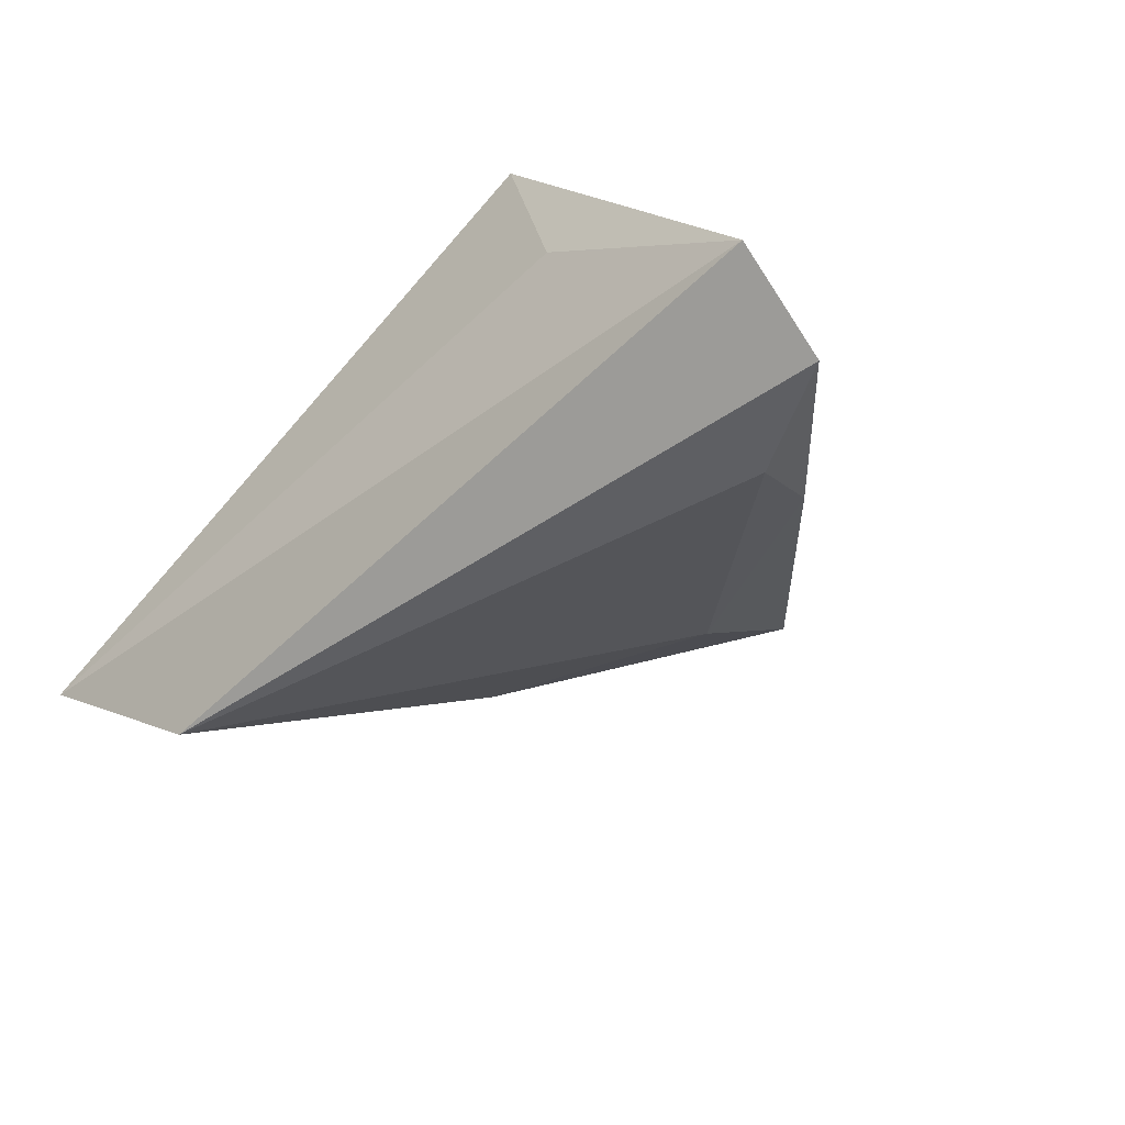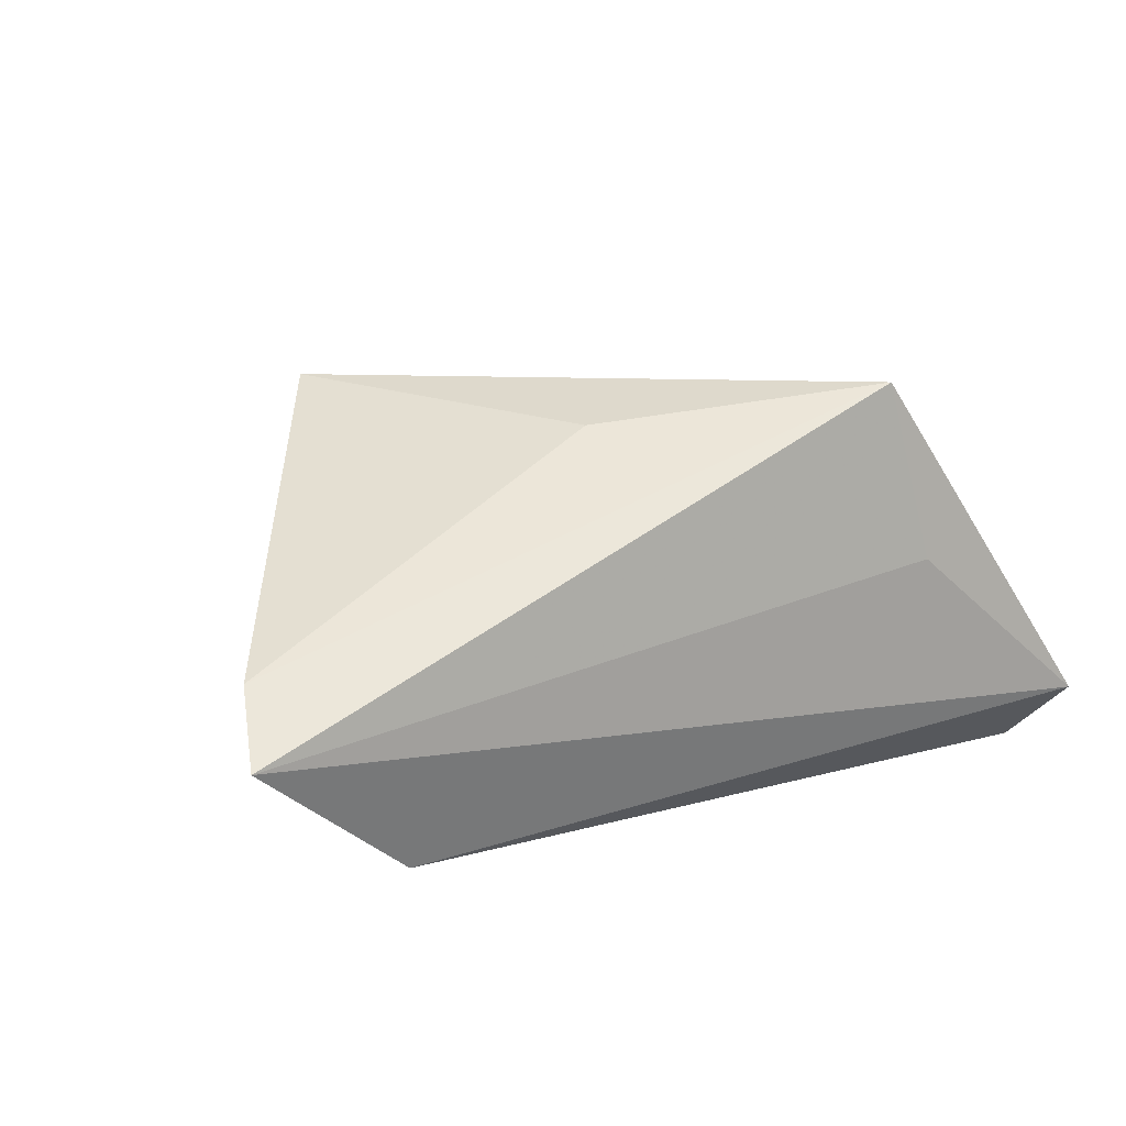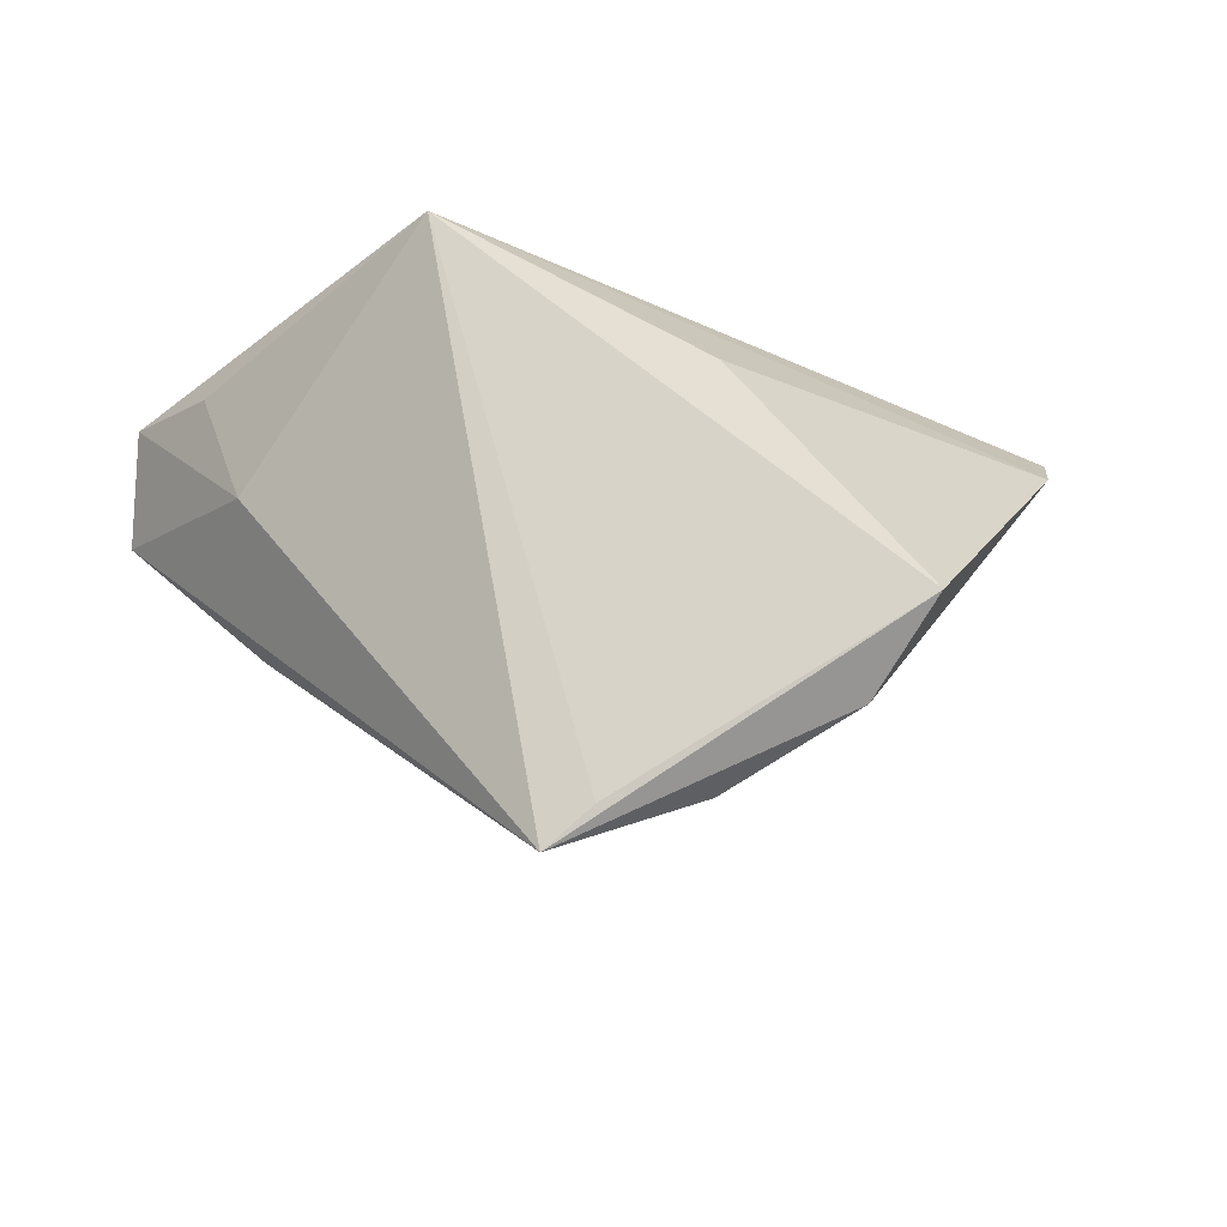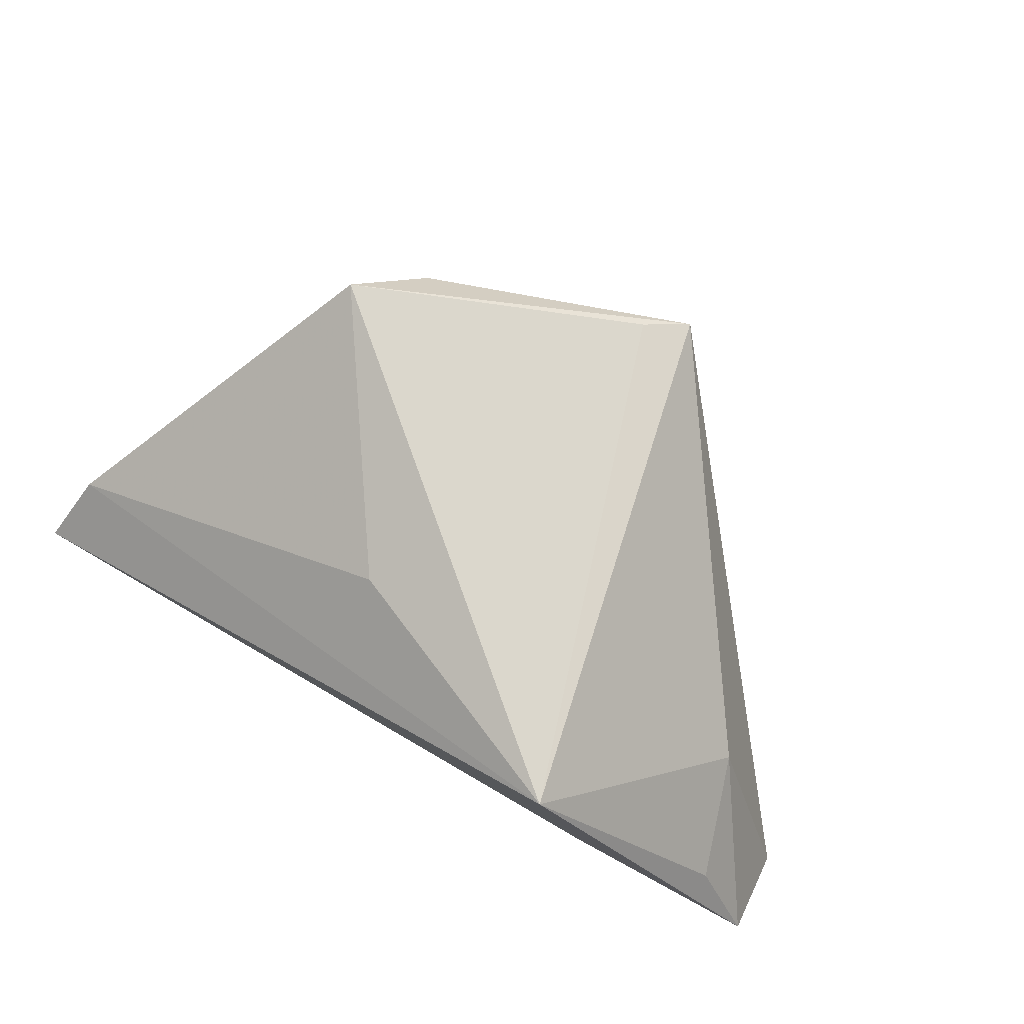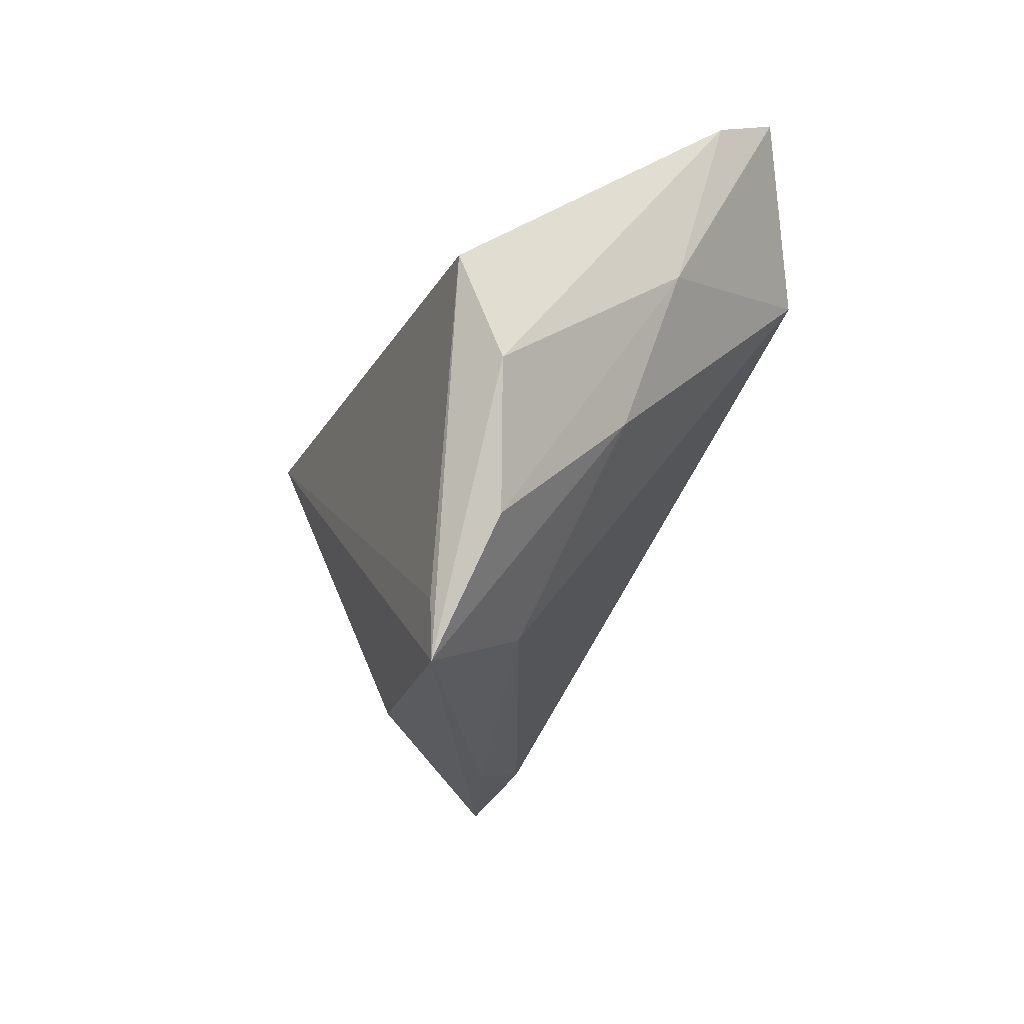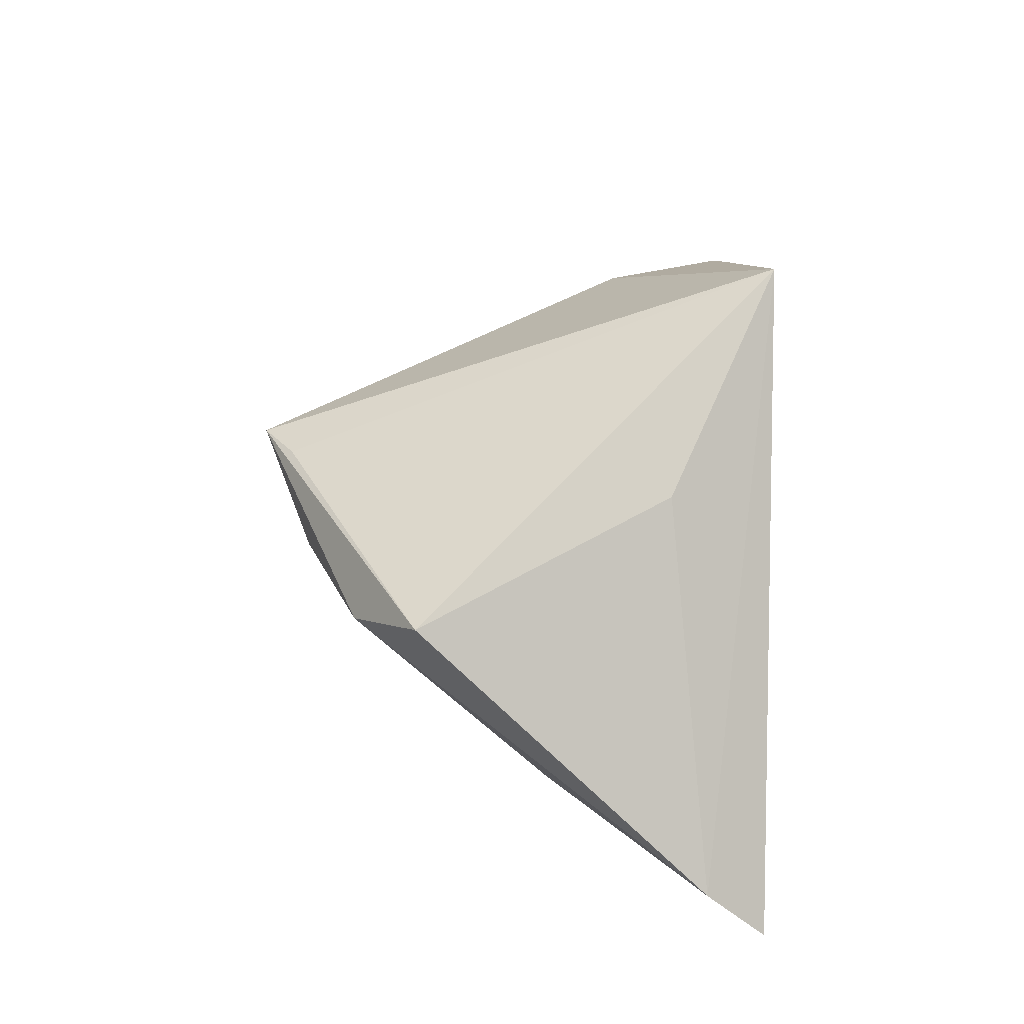
<metadata>
{"format":"obj","ext":"obj","renderer":"f3d","projection":"perspective","resolution":1024,"background":"white","views":[{"elev":-45.0,"azim":-136.2,"up":"+Z"},{"elev":11.8,"azim":150.1,"up":"+Z"},{"elev":-34.3,"azim":-8.1,"up":"+Y"},{"elev":77.9,"azim":-149.4,"up":"+Z"},{"elev":-66.1,"azim":60.5,"up":"+Y"},{"elev":60.6,"azim":91.8,"up":"+Z"}]}
</metadata>
<code>
v 0.02751 -0.03359 0.01691
v 0.05892 0.01575 -0.002194
v 0.06169 0.02429 -0.01014
v 0.0341 -0.02445 0.02726
v -0.04411 0.0005824 -0.02576
v 0.0114 -0.04192 0.008028
v 0.04162 -0.006689 -0.0034
v -0.0509 0.01879 -0.004936
v -0.05949 0.009842 -0.02664
v -0.04527 0.002156 -0.002855
v -0.05972 0.02207 -0.01692
v -0.00809 -0.04999 0.007354
v -0.008019 -0.03218 -0.005567
v 0.0398 0.01836 -0.02664
v -0.002397 -0.04529 0.0108
v -0.04032 -0.01223 -0.01743
v 0.02352 -0.02181 -0.004545
v 0.01058 0.009472 0.02299
v -0.03198 0.02429 0.00436
v -0.02521 0.02429 0.02773
f 19 3 11
f 11 20 19
f 19 20 3
f 11 3 14
f 5 14 13
f 13 14 17
f 20 4 18
f 7 14 3
f 17 14 7
f 11 14 9
f 9 14 5
f 9 10 11
f 8 20 11
f 11 10 8
f 8 10 20
f 3 20 2
f 20 18 2
f 2 18 4
f 2 4 1
f 1 7 2
f 2 7 3
f 6 7 1
f 17 7 6
f 12 13 17
f 17 6 12
f 12 6 1
f 10 9 12
f 1 4 12
f 20 10 12
f 5 13 16
f 13 12 16
f 16 9 5
f 16 12 9
f 15 12 4
f 15 4 20
f 20 12 15

</code>
